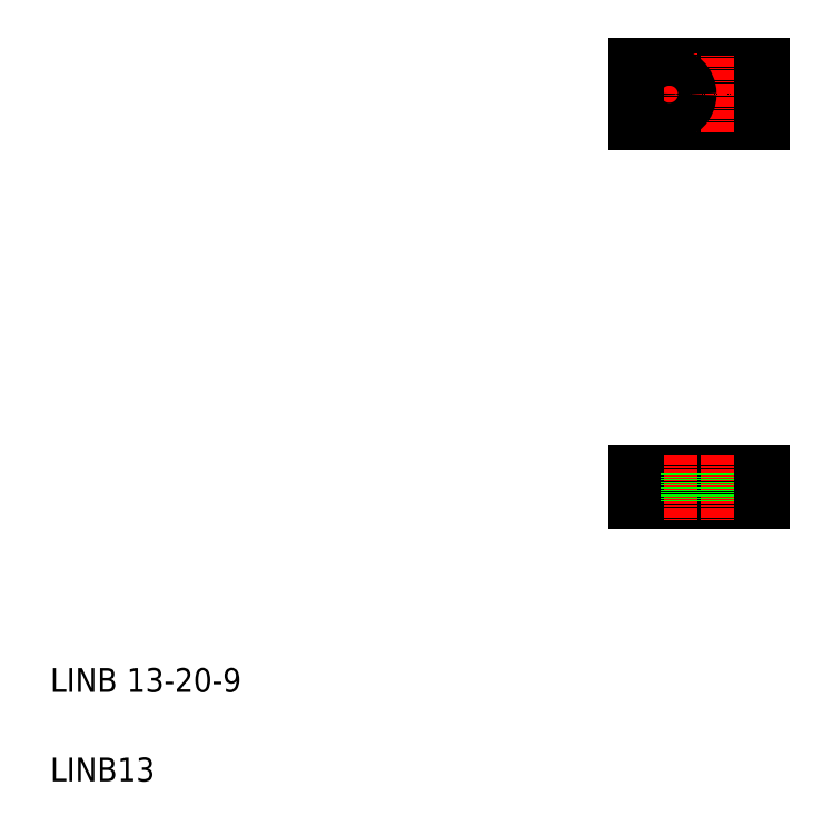
<metadata>
{"format":"dxf","ext":"dxf","renderer":"ezdxf+matplotlib","layout":"modelspace","background":"white","min_lineweight":24,"dpi":150}
</metadata>
<code>
0
SECTION
2
ENTITIES
0
TEXT
8
0
10
20
20
50
30
0
40
8
1
LINB 13-20-9
0
TEXT
8
0
10
20
20
20
30
0
40
8
1
LINB13
0
LINE
8
0
10
216.9
20
123.2
30
0
11
258.9
21
123.2
31
0
0
LINE
8
0
10
216.9
20
114.2
30
0
11
258.9
21
114.2
31
0
0
LINE
8
0
10
227.9
20
129.3
30
0
11
227.9
21
107.8
31
0
0
LINE
8
0
10
247.9
20
129.3
30
0
11
247.9
21
107.3
31
0
0
LINE
8
0
10
221.4
20
123.2
30
0
11
221.4
21
114.2
31
0
0
LINE
8
0
10
216.9
20
123.2
30
0
11
216.9
21
114.2
31
0
0
LINE
8
0
10
234.4
20
123.2
30
0
11
234.4
21
114.2
31
0
0
LINE
8
0
10
241.4
20
123.2
30
0
11
241.4
21
114.2
31
0
0
LINE
8
0
10
254.4
20
123.2
30
0
11
254.4
21
114.2
31
0
0
LINE
8
0
10
258.9
20
123.2
30
0
11
258.9
21
114.2
31
0
0
CIRCLE
8
0
10
247.9
20
250.5
30
0
40
6.5
0
LINE
8
0
10
265
20
250.5
30
0
11
210.9
21
250.5
31
0
0
LINE
8
0
10
258.9
20
241
30
0
11
216.9
21
241
31
0
0
LINE
8
0
10
216.9
20
260
30
0
11
258.9
21
260
31
0
0
LINE
8
0
10
247.9
20
237.6
30
0
11
247.9
21
263.8
31
0
0
LINE
8
0
10
227.9
20
237.6
30
0
11
227.9
21
264.3
31
0
0
LINE
8
0
10
216.9
20
241
30
0
11
216.9
21
260
31
0
0
CIRCLE
8
0
10
227.9
20
250.5
30
0
40
6.5
0
LINE
8
0
10
227.4
20
260
30
0
11
227.4
21
260
31
0
0
LINE
8
0
10
237.9
20
260
30
0
11
237.9
21
260
31
0
0
LINE
8
0
10
258.9
20
260
30
0
11
258.9
21
241
31
0
0
ENDSEC
0
EOF

</code>
